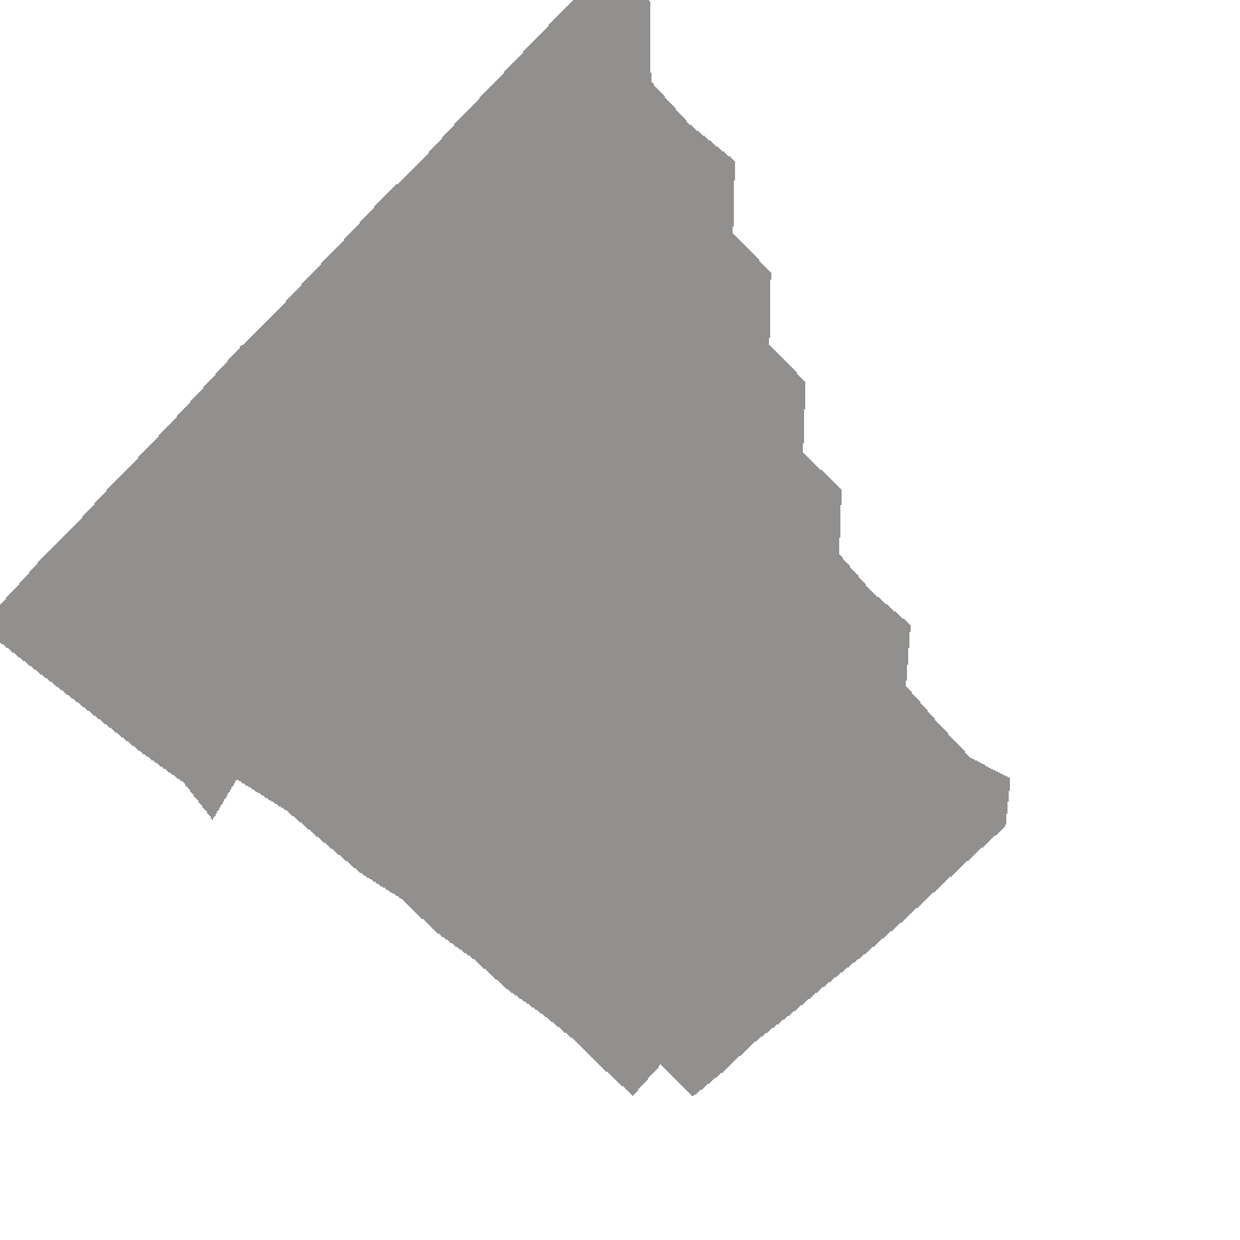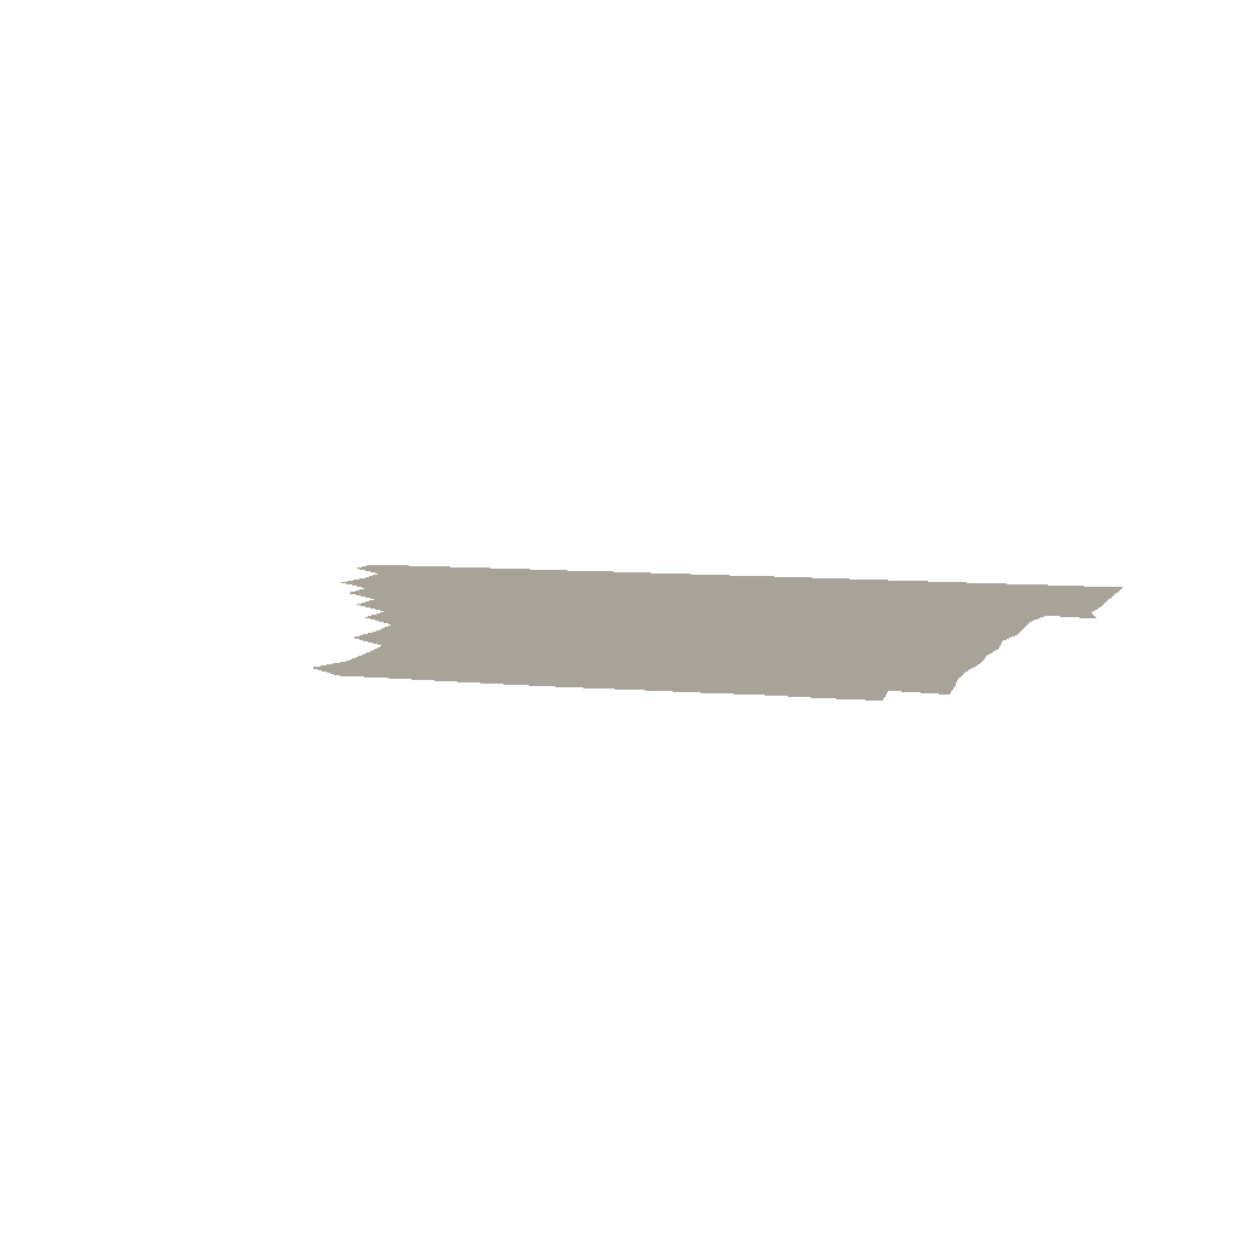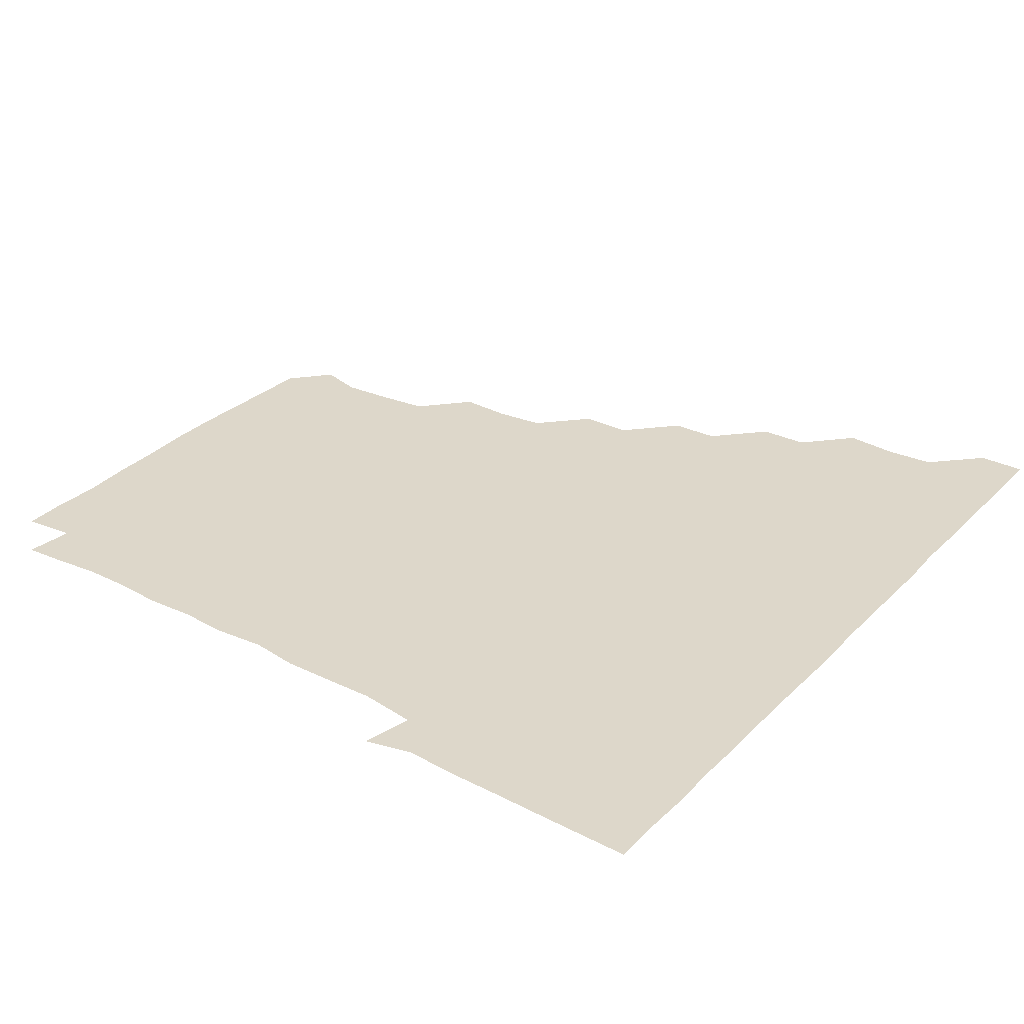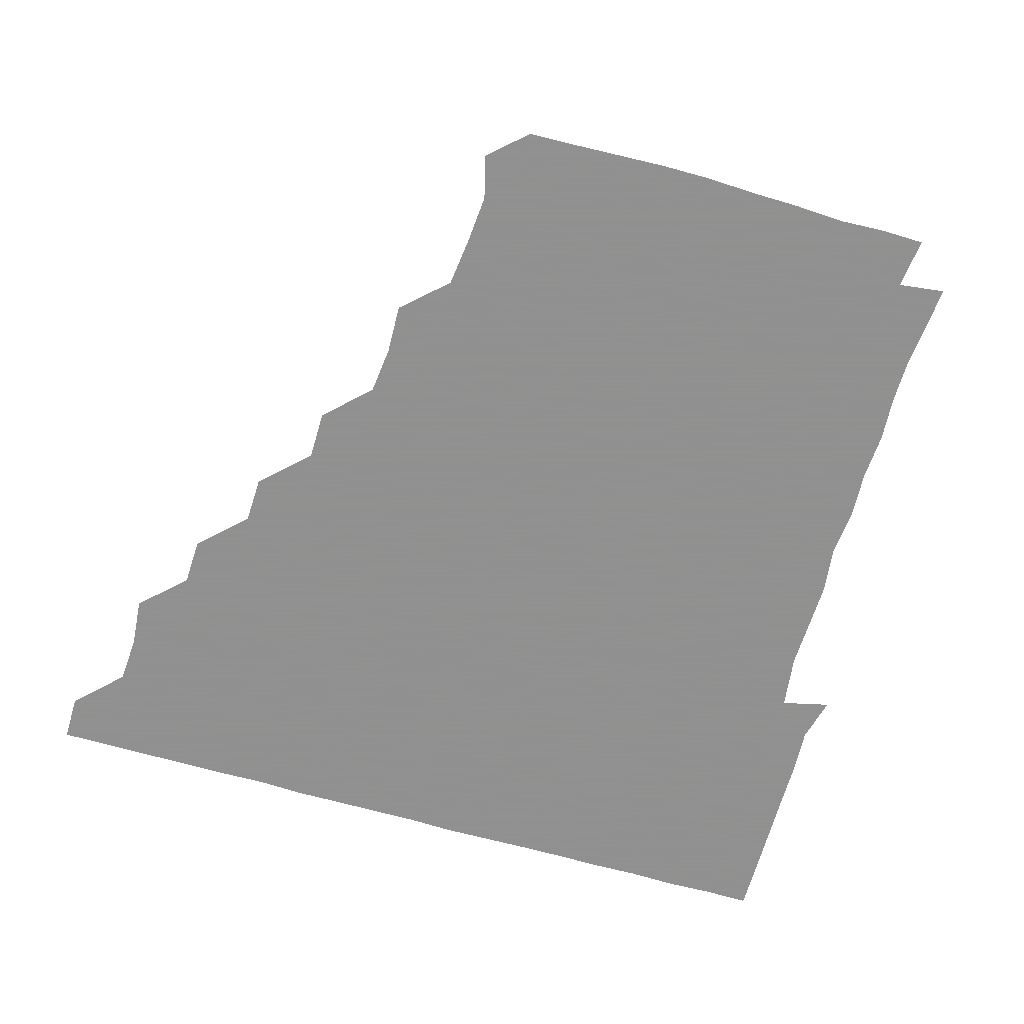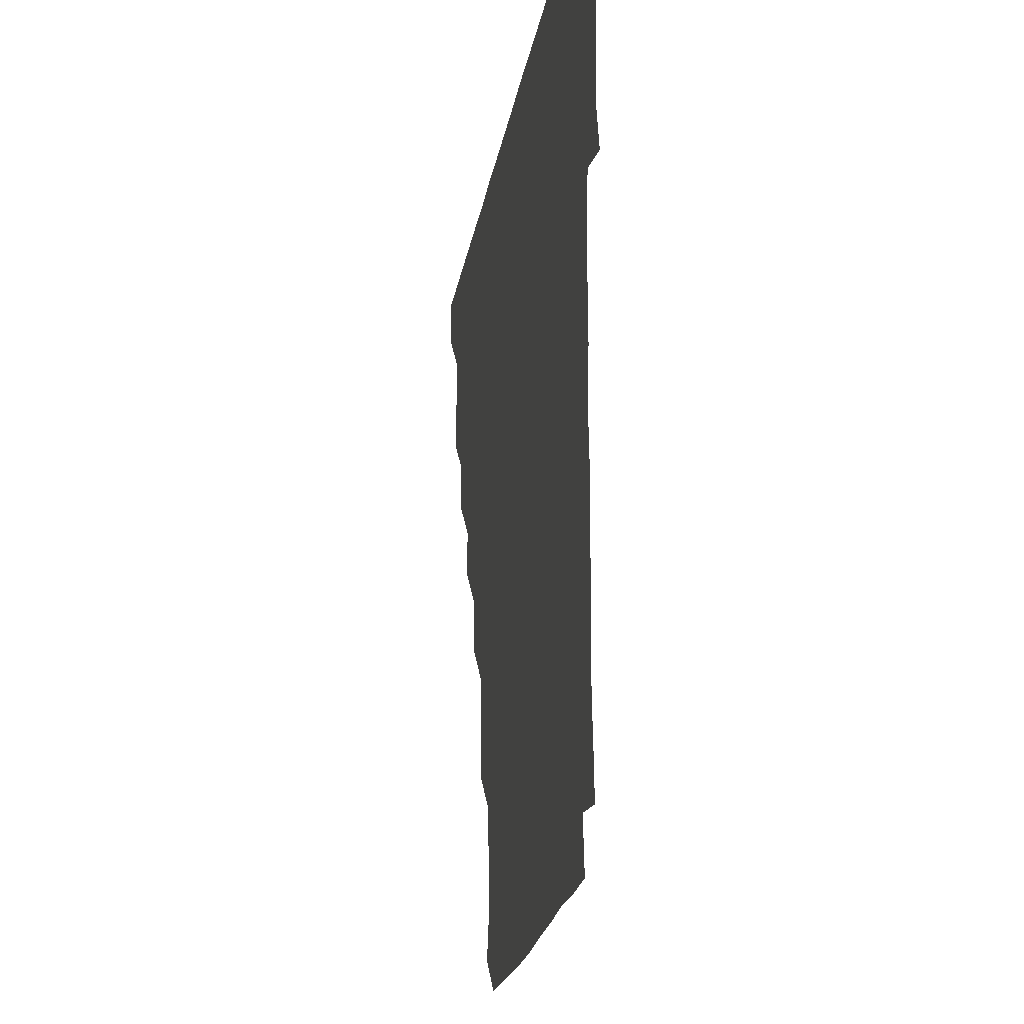
<metadata>
{"format":"obj","ext":"obj","renderer":"f3d","projection":"perspective","resolution":1024,"background":"white","views":[{"elev":-65.7,"azim":-134.1,"up":"+Z"},{"elev":6.8,"azim":17.0,"up":"+Z"},{"elev":30.9,"azim":125.8,"up":"+Z"},{"elev":-65.8,"azim":-16.2,"up":"+Z"},{"elev":-22.2,"azim":80.7,"up":"+Y"}]}
</metadata>
<code>
v 436.1 406 0
v 436 421.1 0
v 450.7 358.9 0
v 452.1 375.2 0
v 451.1 390.7 0
v 451.2 405.9 0
v 451 421 0
v 465.9 329.4 0
v 465.4 344.9 0
v 466.7 361.8 0
v 466.5 376.3 0
v 466.1 391 0
v 466 406 0
v 466 421.1 0
v 481.6 299.2 0
v 481.2 314.4 0
v 481.9 331.7 0
v 480.9 345.9 0
v 481.6 361.6 0
v 481.3 376.2 0
v 481.1 391 0
v 481 406 0
v 481 421 0
v 497.2 268.2 0
v 497.2 284.3 0
v 496 300.9 0
v 496.4 316.9 0
v 496.6 331.7 0
v 496.6 346.8 0
v 496 361 0
v 496.1 376.1 0
v 496.1 391 0
v 496.1 405.8 0
v 496 421.1 0
v 512.9 222.2 0
v 513.5 238.4 0
v 511.8 254 0
v 511.5 271.3 0
v 511.6 286.1 0
v 511 300.6 0
v 510.8 315.6 0
v 511.2 331.7 0
v 511.2 346.4 0
v 511.1 361.1 0
v 511.1 376 0
v 511 391 0
v 511 406.1 0
v 511.1 420.8 0
v 527 162.5 0
v 530.6 176.7 0
v 529.4 192.9 0
v 527.6 208.5 0
v 527.4 226.5 0
v 526.4 240.5 0
v 526.3 256.3 0
v 526 270.8 0
v 526.3 286.8 0
v 526.3 301.5 0
v 526.4 316.6 0
v 526.1 331.3 0
v 526.1 346.1 0
v 526.2 361.1 0
v 525.9 376 0
v 526 390.9 0
v 526 405.9 0
v 526.2 421.5 0
v 539.2 151.3 0
v 541.5 165.5 0
v 543 181.7 0
v 541.3 195 0
v 541.3 211.6 0
v 541.8 226.8 0
v 541.4 242.1 0
v 541.1 255.9 0
v 541.2 271.1 0
v 541.1 286.8 0
v 541.2 301.4 0
v 541.3 316.6 0
v 540.9 330.8 0
v 541.1 346.2 0
v 541.2 361.2 0
v 541.2 376 0
v 541.1 390.9 0
v 541 406.1 0
v 540.9 421.3 0
v 552.9 150.8 0
v 556.7 166.6 0
v 556.1 183.2 0
v 556.7 196.6 0
v 555.9 212.3 0
v 556.9 227.7 0
v 556.1 241.5 0
v 556.1 256.9 0
v 556.7 271.7 0
v 556.1 285.9 0
v 556 301.2 0
v 556.2 316.7 0
v 556 330.9 0
v 556.1 346.2 0
v 556.1 361.1 0
v 556.1 376 0
v 556.2 390.8 0
v 556.1 405.6 0
v 555.8 421.3 0
v 568.3 150.1 0
v 571.8 167.4 0
v 571.2 181.3 0
v 571.1 196.7 0
v 571.7 210.3 0
v 570.5 226.9 0
v 571.1 241.2 0
v 570.9 256 0
v 571.2 271.5 0
v 571.2 286.7 0
v 571.1 301.5 0
v 571 316.2 0
v 571.1 331.1 0
v 571.2 346.4 0
v 570.9 361 0
v 571 376 0
v 571.1 390.8 0
v 571.1 405.8 0
v 571 421.2 0
v 585 149.3 0
v 585.9 166.9 0
v 586.6 182 0
v 585.6 196.6 0
v 586.5 212.6 0
v 586.1 226.8 0
v 586.3 241.3 0
v 586 256.1 0
v 585.9 272.2 0
v 586.1 287 0
v 586.1 301.1 0
v 586.1 316.1 0
v 586.1 331.3 0
v 586.1 346.1 0
v 586.3 361.2 0
v 586.1 376 0
v 586.1 390.7 0
v 585.9 406.1 0
v 585.8 421.7 0
v 600.6 149.1 0
v 599.9 167.5 0
v 601.7 182.4 0
v 601.6 196.7 0
v 601.1 211.9 0
v 600.4 226.8 0
v 601.4 241.9 0
v 601.4 256.6 0
v 600.9 271.7 0
v 600.9 286.4 0
v 601.2 300.9 0
v 601 316.5 0
v 601 330.6 0
v 601.2 346.5 0
v 601.1 361.1 0
v 601.1 376 0
v 601 391 0
v 601.1 405.8 0
v 600.5 421.4 0
v 617.2 149.7 0
v 615.8 165.4 0
v 616.1 181.5 0
v 616.1 196.6 0
v 616 212.3 0
v 616.4 225.1 0
v 615.5 241.5 0
v 615.8 256.7 0
v 615.8 271.7 0
v 615.8 286.4 0
v 616 302.2 0
v 616.1 316.1 0
v 616.1 331.6 0
v 616 346.5 0
v 616.1 361.1 0
v 616.2 376 0
v 616.2 390.9 0
v 616.1 405.8 0
v 615.5 421.2 0
v 632.5 149.8 0
v 631.1 166 0
v 630.7 182.3 0
v 630.9 197.1 0
v 630.5 212.3 0
v 631 227.4 0
v 631.2 242.1 0
v 631 256.4 0
v 630.8 271.4 0
v 631.1 286.2 0
v 630.9 301.2 0
v 630.8 316.9 0
v 631.2 331.3 0
v 631 345.9 0
v 631.1 361.2 0
v 631.1 376.1 0
v 631.2 390.9 0
v 631.1 405.8 0
v 630.6 421.1 0
v 648.6 150.6 0
v 646.7 166.3 0
v 644.9 182.6 0
v 645.8 197.3 0
v 645.6 212.5 0
v 646.2 226 0
v 645.3 242.1 0
v 645.9 256.9 0
v 646.1 271 0
v 645.9 286.4 0
v 645.7 301.9 0
v 646.1 315.8 0
v 645.8 331.9 0
v 646.1 346 0
v 646 361.3 0
v 646.1 376.2 0
v 646.4 390.9 0
v 646.3 405.6 0
v 645.5 421.3 0
v 663.7 149.8 0
v 661 167.2 0
v 660.3 181.5 0
v 659.8 197.2 0
v 659.8 212.9 0
v 660.4 227.7 0
v 660.5 241.6 0
v 660.5 256.8 0
v 660.8 271.5 0
v 660.5 286.9 0
v 660.6 301.7 0
v 660.9 316.7 0
v 660.9 331.6 0
v 660.8 346.7 0
v 661.1 361.1 0
v 661 375.9 0
v 661.1 391.1 0
v 661.2 405.7 0
v 660.8 420.9 0
v 677.6 150.1 0
v 675.8 166.3 0
v 674.8 182 0
v 674.6 196.2 0
v 674.1 211.9 0
v 674.7 226.7 0
v 674.7 241.4 0
v 674.8 256.6 0
v 674.5 272.1 0
v 675.6 286.2 0
v 675.3 301.2 0
v 675.3 316.8 0
v 675.3 332.8 0
v 676.1 346 0
v 675.8 361.8 0
v 675.9 376.5 0
v 676 391.1 0
v 676.1 405.8 0
v 675.7 421.3 0
v 690.9 164.3 0
v 690 177.1 0
v 688.6 191.4 0
v 688.5 206.2 0
v 689.6 221.2 0
v 688.7 236.6 0
v 689.6 251.6 0
v 688.3 267.9 0
v 690.2 283.2 0
v 689.9 298.2 0
v 689.6 314.3 0
v 691.9 332.4 0
v 689.4 347.4 0
v 690 361.5 0
v 690.6 376.1 0
v 690.8 391.3 0
v 690.9 406 0
v 691 420.9 0
v 707.8 328.6 0
v 704.1 343.3 0
v 705.1 358.8 0
v 705.2 374.8 0
v 705.5 390.7 0
v 705.8 406 0
v 706 421 0
f 5 6 1
f 1 6 2
f 6 7 2
f 9 10 3
f 3 10 4
f 10 11 4
f 4 11 5
f 11 12 5
f 5 12 6
f 12 13 6
f 6 13 7
f 13 14 7
f 16 17 8
f 8 17 9
f 17 18 9
f 9 18 10
f 18 19 10
f 10 19 11
f 19 20 11
f 11 20 12
f 20 21 12
f 12 21 13
f 21 22 13
f 13 22 14
f 22 23 14
f 25 26 15
f 15 26 16
f 26 27 16
f 16 27 17
f 27 28 17
f 17 28 18
f 28 29 18
f 18 29 19
f 29 30 19
f 19 30 20
f 30 31 20
f 20 31 21
f 31 32 21
f 21 32 22
f 32 33 22
f 22 33 23
f 33 34 23
f 37 38 24
f 24 38 25
f 38 39 25
f 25 39 26
f 39 40 26
f 26 40 27
f 40 41 27
f 27 41 28
f 41 42 28
f 28 42 29
f 42 43 29
f 29 43 30
f 43 44 30
f 30 44 31
f 44 45 31
f 31 45 32
f 45 46 32
f 32 46 33
f 46 47 33
f 33 47 34
f 47 48 34
f 52 53 35
f 35 53 36
f 53 54 36
f 36 54 37
f 54 55 37
f 37 55 38
f 55 56 38
f 38 56 39
f 56 57 39
f 39 57 40
f 57 58 40
f 40 58 41
f 58 59 41
f 41 59 42
f 59 60 42
f 42 60 43
f 60 61 43
f 43 61 44
f 61 62 44
f 44 62 45
f 62 63 45
f 45 63 46
f 63 64 46
f 46 64 47
f 64 65 47
f 47 65 48
f 65 66 48
f 67 68 49
f 49 68 50
f 68 69 50
f 50 69 51
f 69 70 51
f 51 70 52
f 70 71 52
f 52 71 53
f 71 72 53
f 53 72 54
f 72 73 54
f 54 73 55
f 73 74 55
f 55 74 56
f 74 75 56
f 56 75 57
f 75 76 57
f 57 76 58
f 76 77 58
f 58 77 59
f 77 78 59
f 59 78 60
f 78 79 60
f 60 79 61
f 79 80 61
f 61 80 62
f 80 81 62
f 62 81 63
f 81 82 63
f 63 82 64
f 82 83 64
f 64 83 65
f 83 84 65
f 65 84 66
f 84 85 66
f 67 86 68
f 86 87 68
f 68 87 69
f 87 88 69
f 69 88 70
f 88 89 70
f 70 89 71
f 89 90 71
f 71 90 72
f 90 91 72
f 72 91 73
f 91 92 73
f 73 92 74
f 92 93 74
f 74 93 75
f 93 94 75
f 75 94 76
f 94 95 76
f 76 95 77
f 95 96 77
f 77 96 78
f 96 97 78
f 78 97 79
f 97 98 79
f 79 98 80
f 98 99 80
f 80 99 81
f 99 100 81
f 81 100 82
f 100 101 82
f 82 101 83
f 101 102 83
f 83 102 84
f 102 103 84
f 84 103 85
f 103 104 85
f 86 105 87
f 105 106 87
f 87 106 88
f 106 107 88
f 88 107 89
f 107 108 89
f 89 108 90
f 108 109 90
f 90 109 91
f 109 110 91
f 91 110 92
f 110 111 92
f 92 111 93
f 111 112 93
f 93 112 94
f 112 113 94
f 94 113 95
f 113 114 95
f 95 114 96
f 114 115 96
f 96 115 97
f 115 116 97
f 97 116 98
f 116 117 98
f 98 117 99
f 117 118 99
f 99 118 100
f 118 119 100
f 100 119 101
f 119 120 101
f 101 120 102
f 120 121 102
f 102 121 103
f 121 122 103
f 103 122 104
f 122 123 104
f 105 124 106
f 124 125 106
f 106 125 107
f 125 126 107
f 107 126 108
f 126 127 108
f 108 127 109
f 127 128 109
f 109 128 110
f 128 129 110
f 110 129 111
f 129 130 111
f 111 130 112
f 130 131 112
f 112 131 113
f 131 132 113
f 113 132 114
f 132 133 114
f 114 133 115
f 133 134 115
f 115 134 116
f 134 135 116
f 116 135 117
f 135 136 117
f 117 136 118
f 136 137 118
f 118 137 119
f 137 138 119
f 119 138 120
f 138 139 120
f 120 139 121
f 139 140 121
f 121 140 122
f 140 141 122
f 122 141 123
f 141 142 123
f 124 143 125
f 143 144 125
f 125 144 126
f 144 145 126
f 126 145 127
f 145 146 127
f 127 146 128
f 146 147 128
f 128 147 129
f 147 148 129
f 129 148 130
f 148 149 130
f 130 149 131
f 149 150 131
f 131 150 132
f 150 151 132
f 132 151 133
f 151 152 133
f 133 152 134
f 152 153 134
f 134 153 135
f 153 154 135
f 135 154 136
f 154 155 136
f 136 155 137
f 155 156 137
f 137 156 138
f 156 157 138
f 138 157 139
f 157 158 139
f 139 158 140
f 158 159 140
f 140 159 141
f 159 160 141
f 141 160 142
f 160 161 142
f 143 162 144
f 162 163 144
f 144 163 145
f 163 164 145
f 145 164 146
f 164 165 146
f 146 165 147
f 165 166 147
f 147 166 148
f 166 167 148
f 148 167 149
f 167 168 149
f 149 168 150
f 168 169 150
f 150 169 151
f 169 170 151
f 151 170 152
f 170 171 152
f 152 171 153
f 171 172 153
f 153 172 154
f 172 173 154
f 154 173 155
f 173 174 155
f 155 174 156
f 174 175 156
f 156 175 157
f 175 176 157
f 157 176 158
f 176 177 158
f 158 177 159
f 177 178 159
f 159 178 160
f 178 179 160
f 160 179 161
f 179 180 161
f 162 181 163
f 181 182 163
f 163 182 164
f 182 183 164
f 164 183 165
f 183 184 165
f 165 184 166
f 184 185 166
f 166 185 167
f 185 186 167
f 167 186 168
f 186 187 168
f 168 187 169
f 187 188 169
f 169 188 170
f 188 189 170
f 170 189 171
f 189 190 171
f 171 190 172
f 190 191 172
f 172 191 173
f 191 192 173
f 173 192 174
f 192 193 174
f 174 193 175
f 193 194 175
f 175 194 176
f 194 195 176
f 176 195 177
f 195 196 177
f 177 196 178
f 196 197 178
f 178 197 179
f 197 198 179
f 179 198 180
f 198 199 180
f 181 200 182
f 200 201 182
f 182 201 183
f 201 202 183
f 183 202 184
f 202 203 184
f 184 203 185
f 203 204 185
f 185 204 186
f 204 205 186
f 186 205 187
f 205 206 187
f 187 206 188
f 206 207 188
f 188 207 189
f 207 208 189
f 189 208 190
f 208 209 190
f 190 209 191
f 209 210 191
f 191 210 192
f 210 211 192
f 192 211 193
f 211 212 193
f 193 212 194
f 212 213 194
f 194 213 195
f 213 214 195
f 195 214 196
f 214 215 196
f 196 215 197
f 215 216 197
f 197 216 198
f 216 217 198
f 198 217 199
f 217 218 199
f 200 219 201
f 219 220 201
f 201 220 202
f 220 221 202
f 202 221 203
f 221 222 203
f 203 222 204
f 222 223 204
f 204 223 205
f 223 224 205
f 205 224 206
f 224 225 206
f 206 225 207
f 225 226 207
f 207 226 208
f 226 227 208
f 208 227 209
f 227 228 209
f 209 228 210
f 228 229 210
f 210 229 211
f 229 230 211
f 211 230 212
f 230 231 212
f 212 231 213
f 231 232 213
f 213 232 214
f 232 233 214
f 214 233 215
f 233 234 215
f 215 234 216
f 234 235 216
f 216 235 217
f 235 236 217
f 217 236 218
f 236 237 218
f 219 238 220
f 238 239 220
f 220 239 221
f 239 240 221
f 221 240 222
f 240 241 222
f 222 241 223
f 241 242 223
f 223 242 224
f 242 243 224
f 224 243 225
f 243 244 225
f 225 244 226
f 244 245 226
f 226 245 227
f 245 246 227
f 227 246 228
f 246 247 228
f 228 247 229
f 247 248 229
f 229 248 230
f 248 249 230
f 230 249 231
f 249 250 231
f 231 250 232
f 250 251 232
f 232 251 233
f 251 252 233
f 233 252 234
f 252 253 234
f 234 253 235
f 253 254 235
f 235 254 236
f 254 255 236
f 236 255 237
f 255 256 237
f 239 257 240
f 257 258 240
f 240 258 241
f 258 259 241
f 241 259 242
f 259 260 242
f 242 260 243
f 260 261 243
f 243 261 244
f 261 262 244
f 244 262 245
f 262 263 245
f 245 263 246
f 263 264 246
f 246 264 247
f 264 265 247
f 247 265 248
f 265 266 248
f 248 266 249
f 266 267 249
f 249 267 250
f 267 268 250
f 250 268 251
f 268 269 251
f 251 269 252
f 269 270 252
f 252 270 253
f 270 271 253
f 253 271 254
f 271 272 254
f 254 272 255
f 272 273 255
f 255 273 256
f 273 274 256
f 268 275 269
f 275 276 269
f 269 276 270
f 276 277 270
f 270 277 271
f 277 278 271
f 271 278 272
f 278 279 272
f 272 279 273
f 279 280 273
f 273 280 274
f 280 281 274

</code>
